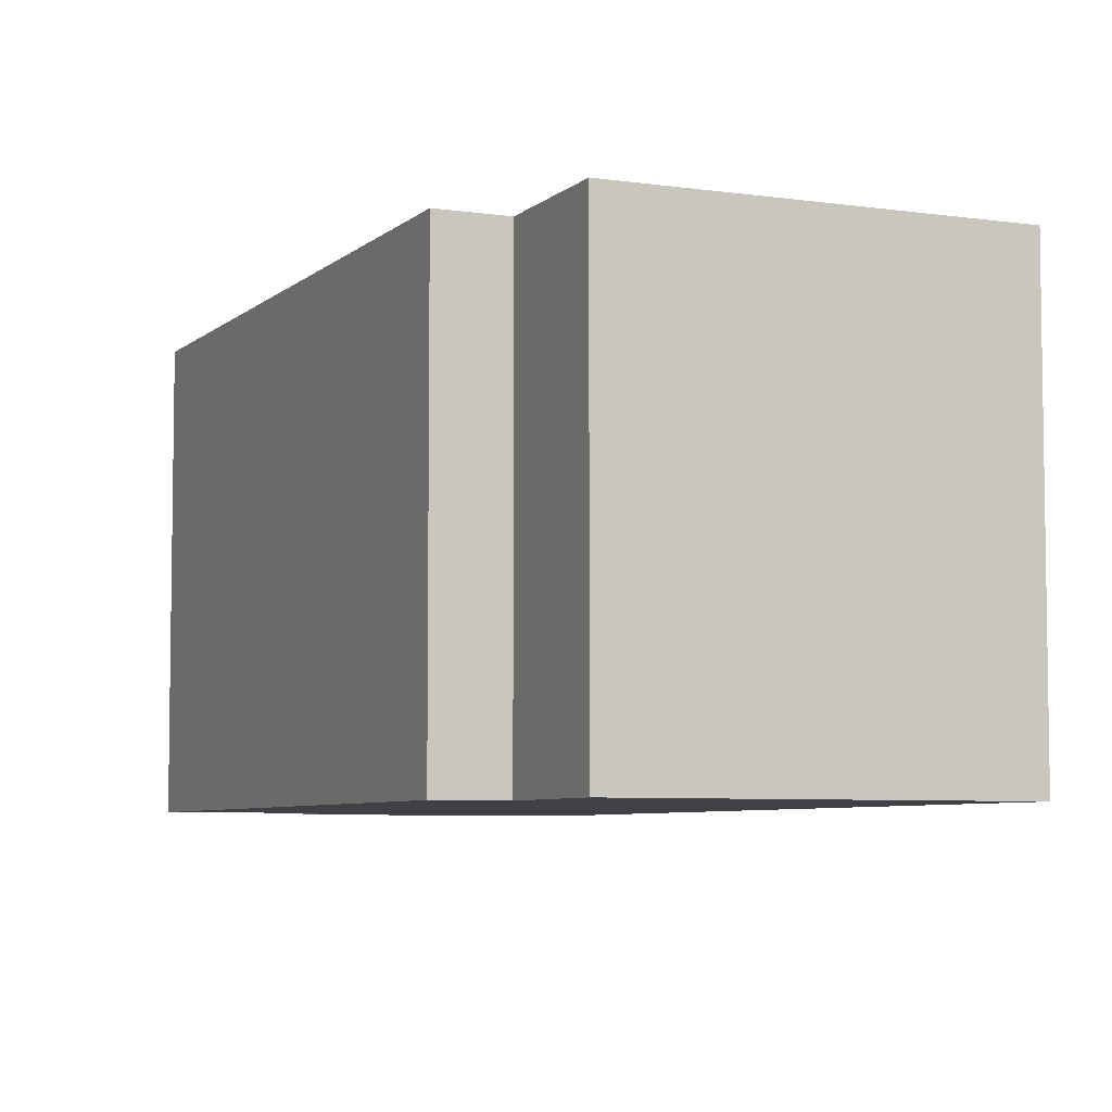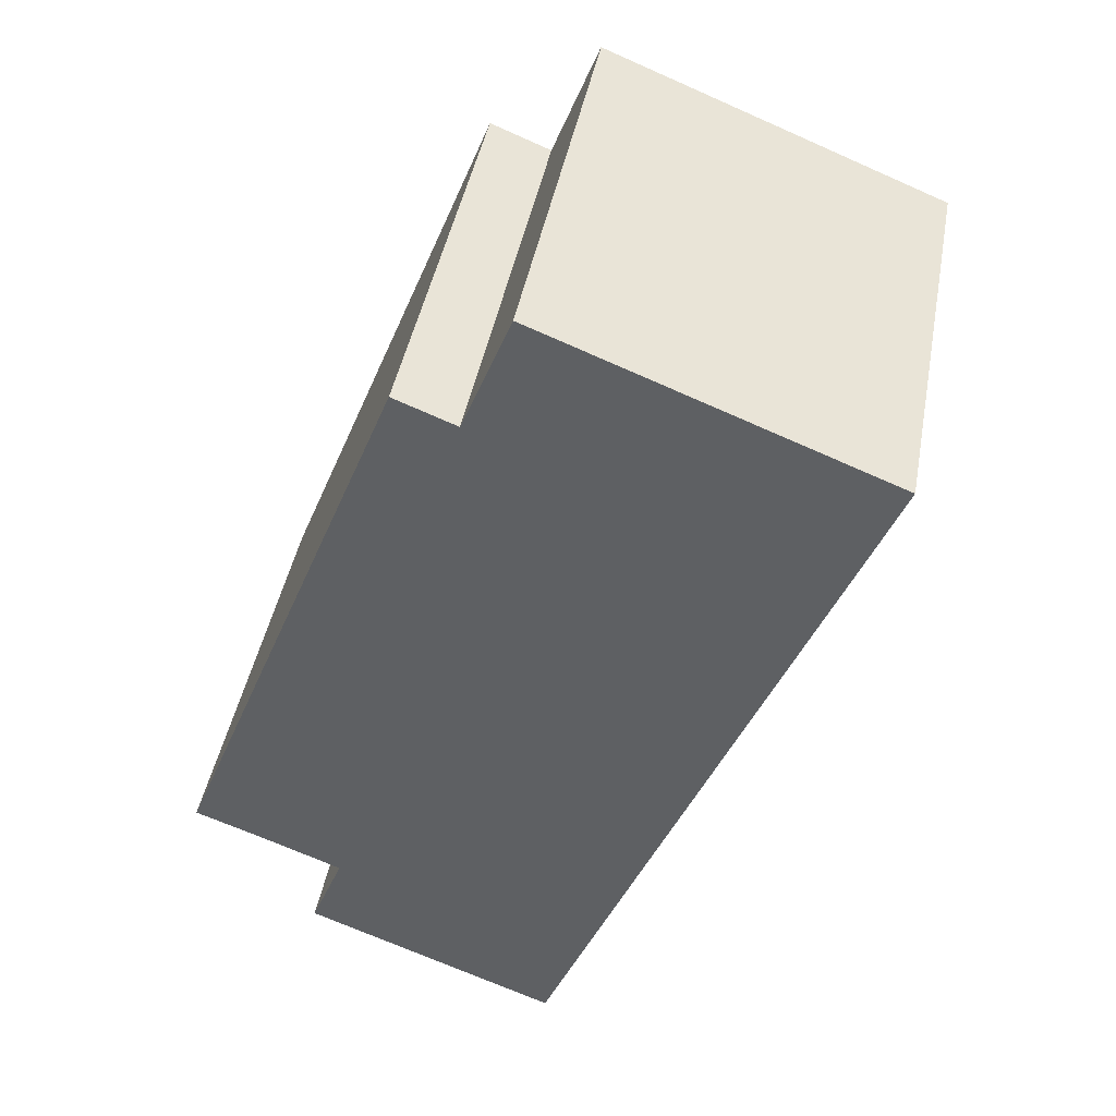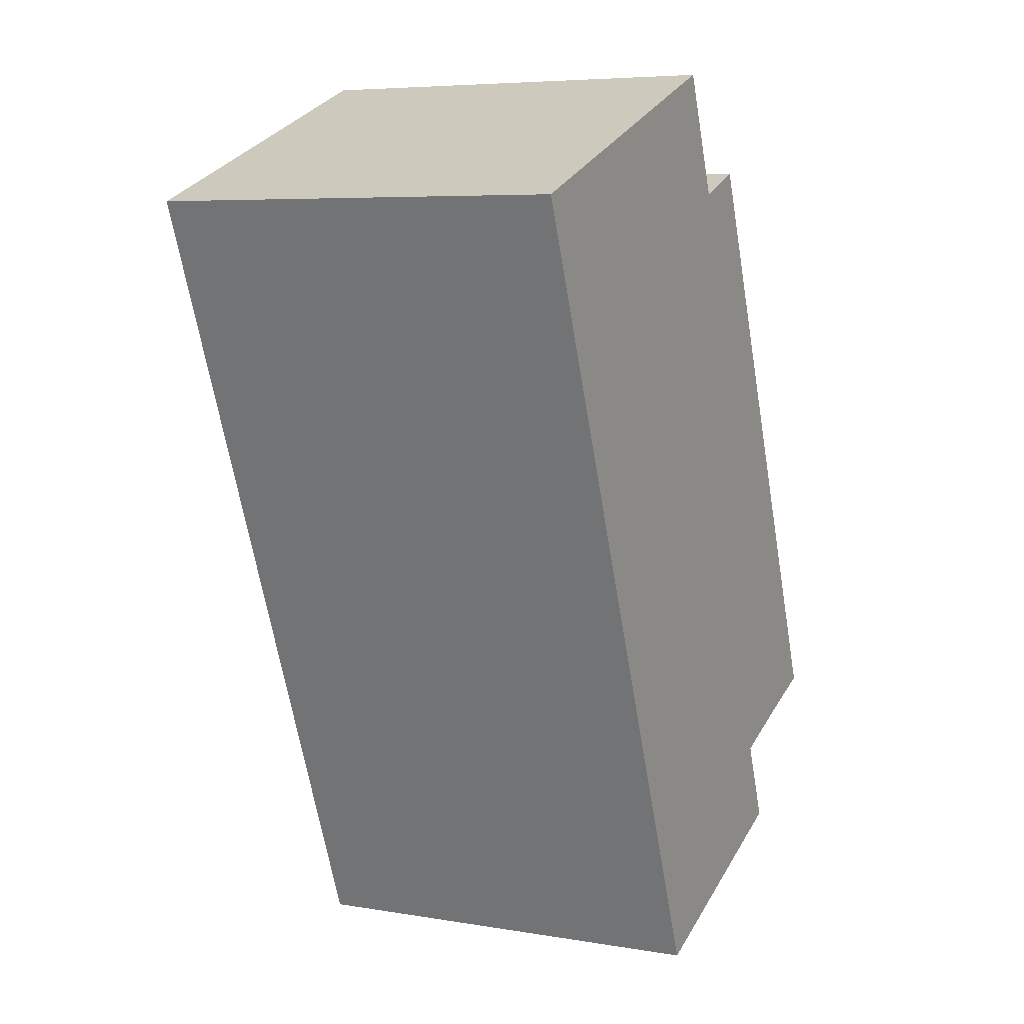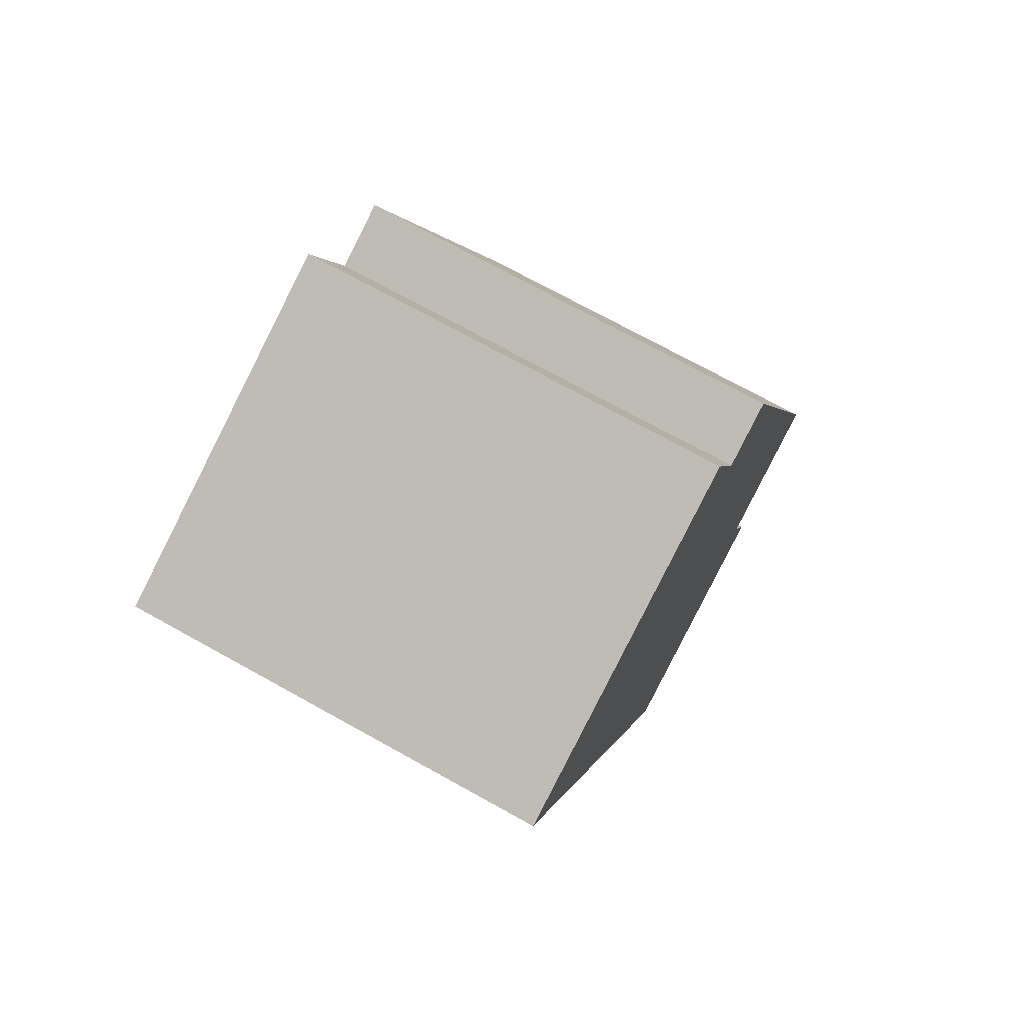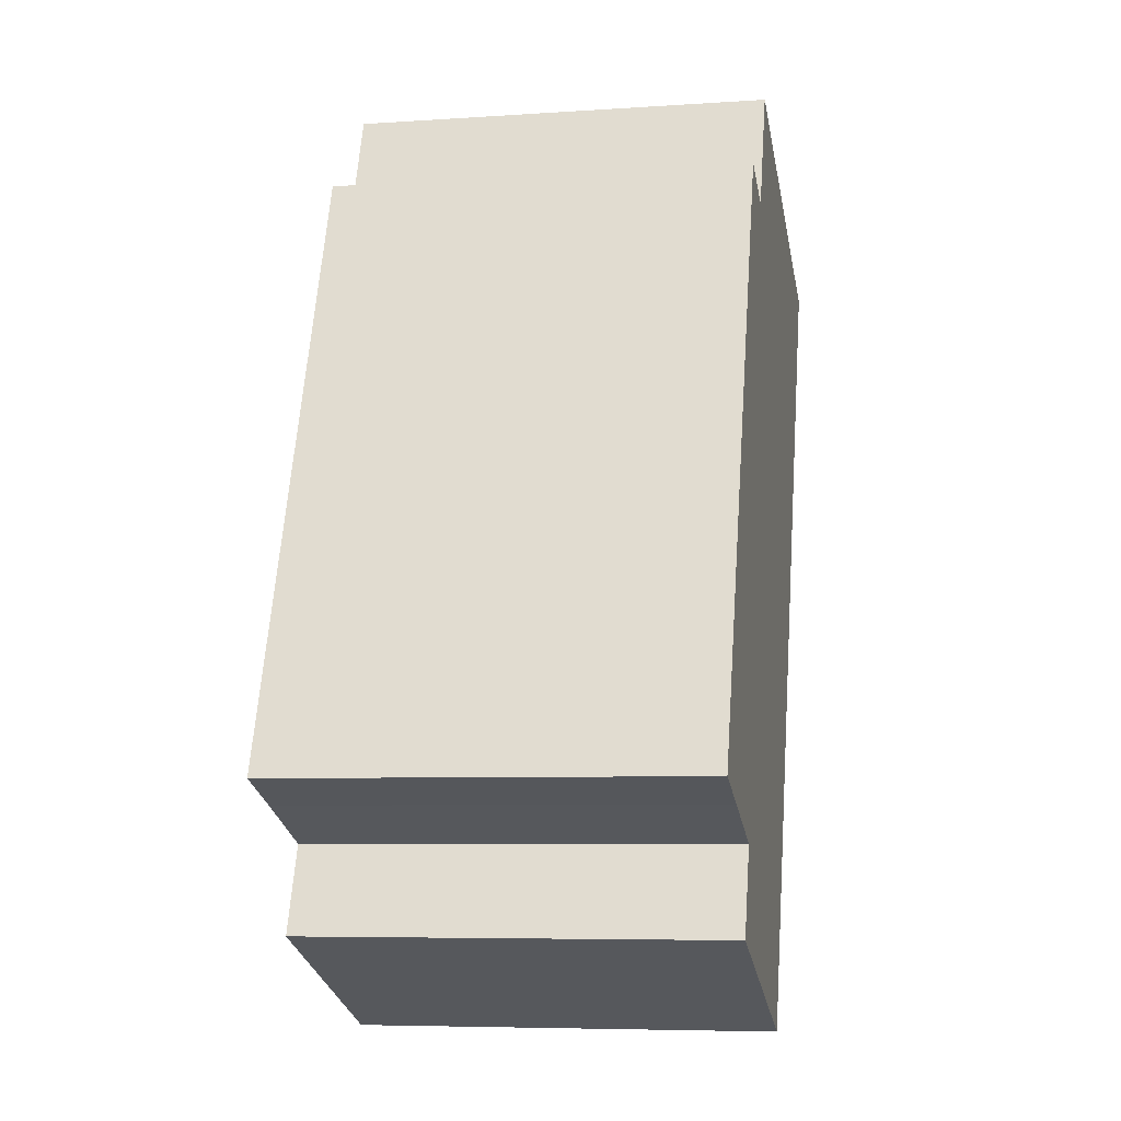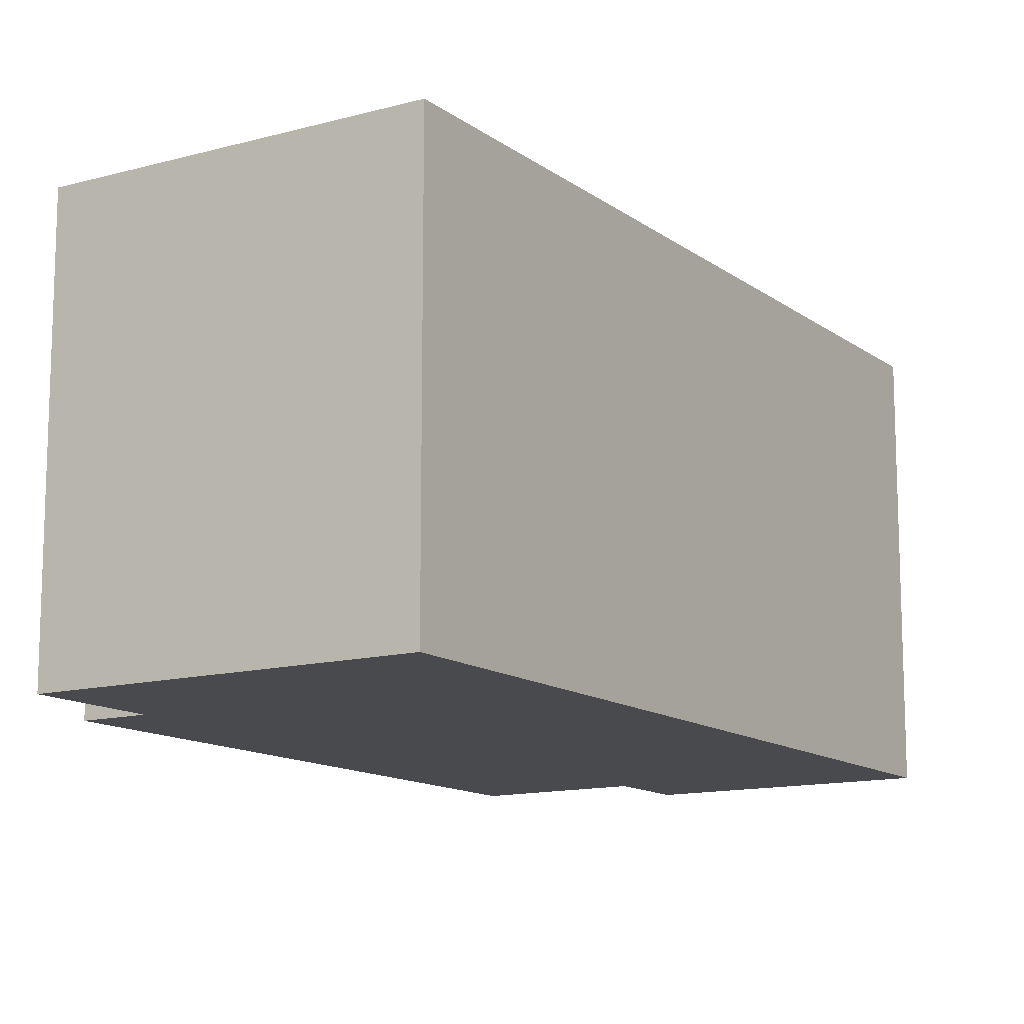
<metadata>
{"format":"obj","ext":"obj","renderer":"f3d","projection":"perspective","resolution":1024,"background":"white","views":[{"elev":-6.0,"azim":-2.5,"up":"+Y"},{"elev":43.8,"azim":10.5,"up":"+Z"},{"elev":6.3,"azim":116.7,"up":"+Z"},{"elev":72.6,"azim":119.0,"up":"+Z"},{"elev":-6.6,"azim":-78.7,"up":"+Z"},{"elev":-12.9,"azim":53.7,"up":"+Y"}]}
</metadata>
<code>
v  3.565 6.404 9.028
v  0.925 6.404 -0.346
v  0 6.404 3.921e-16
v  2.255 6.404 -0.871
v  5.559 6.404 -3.65
v  1.753 6.404 -2.144
v  10.36 6.404 8.473
v  4.488 6.404 8.663
v  5.212 6.404 10.5
v  5.212 -6.429e-16 10.5
v  10.36 -5.188e-16 8.473
v  3.565 -5.528e-16 9.028
v  4.488 -5.305e-16 8.663
v  5.559 2.235e-16 -3.65
v  1.753 1.313e-16 -2.144
v  2.255 5.333e-17 -0.871
v  0.925 2.119e-17 -0.346
v  0 0 0
g defaultobject
f 1 2 3
f 2 1 4
f 4 5 6
f 5 4 7
f 7 4 8
f 8 4 1
f 7 8 9
f 10 7 9
f 7 10 11
f 12 8 1
f 8 12 13
f 11 5 7
f 5 11 14
f 14 6 5
f 6 14 15
f 16 2 4
f 2 16 17
f 17 3 2
f 3 17 18
f 15 4 6
f 4 15 16
f 18 1 3
f 1 18 12
f 13 9 8
f 9 13 10
f 18 13 12
f 13 11 10
f 11 13 18
f 11 18 17
f 11 17 16
f 11 16 15
f 11 15 14

</code>
